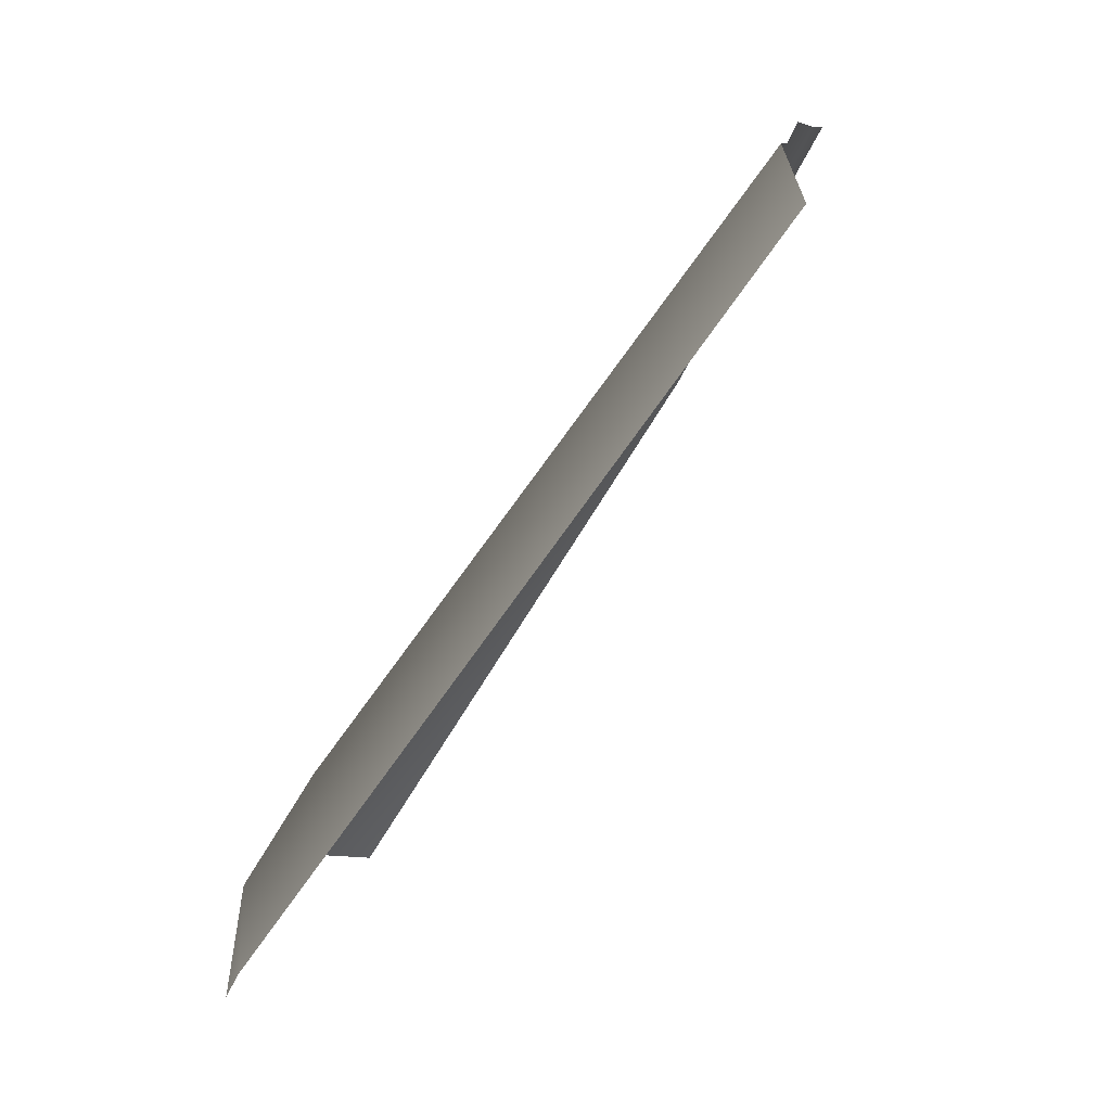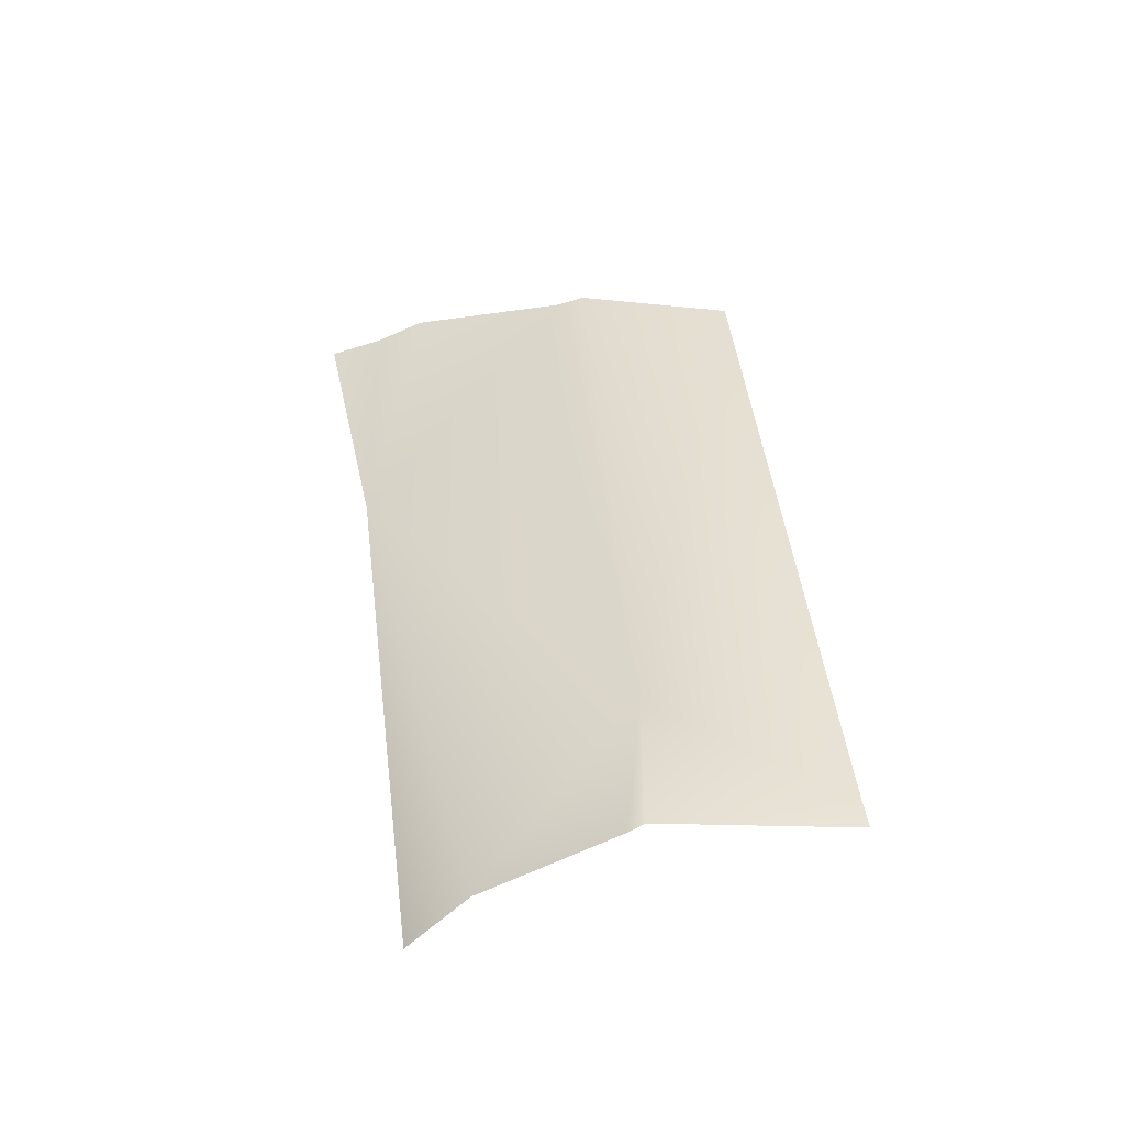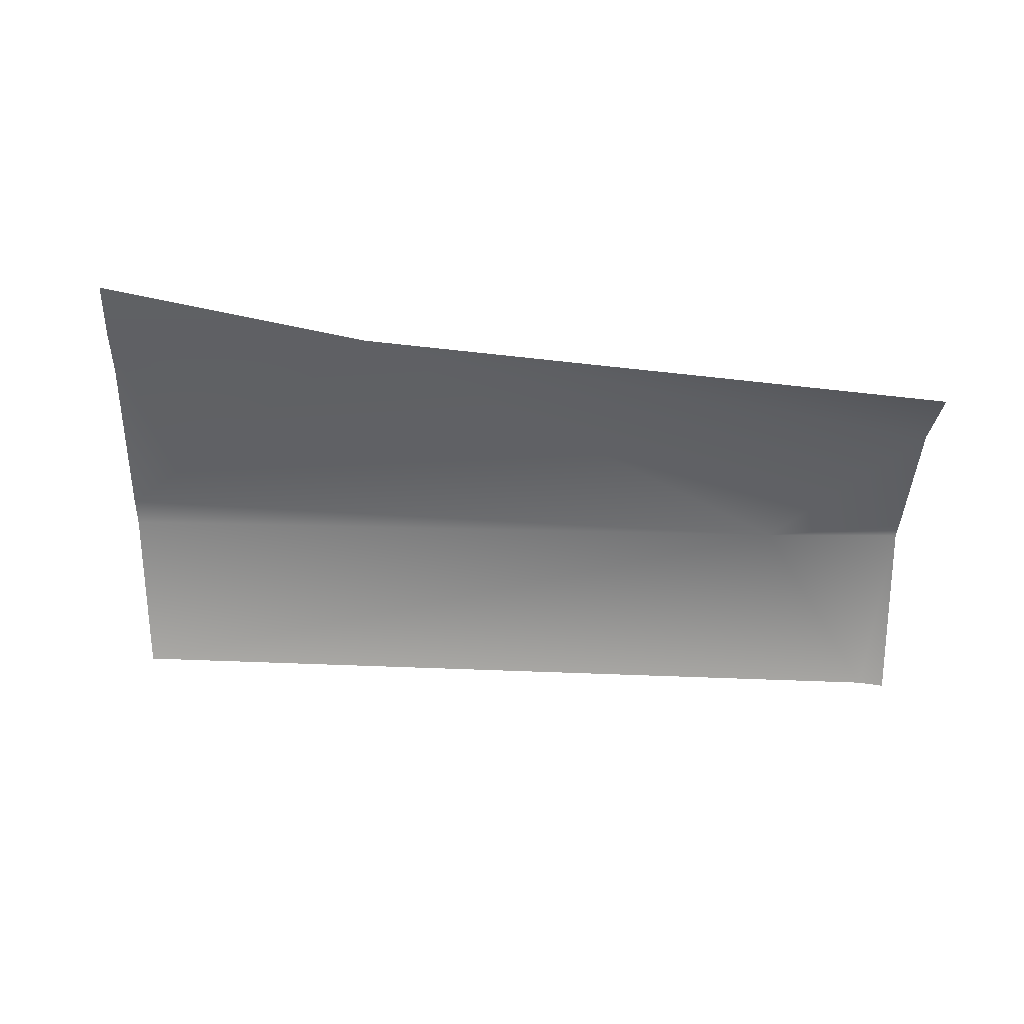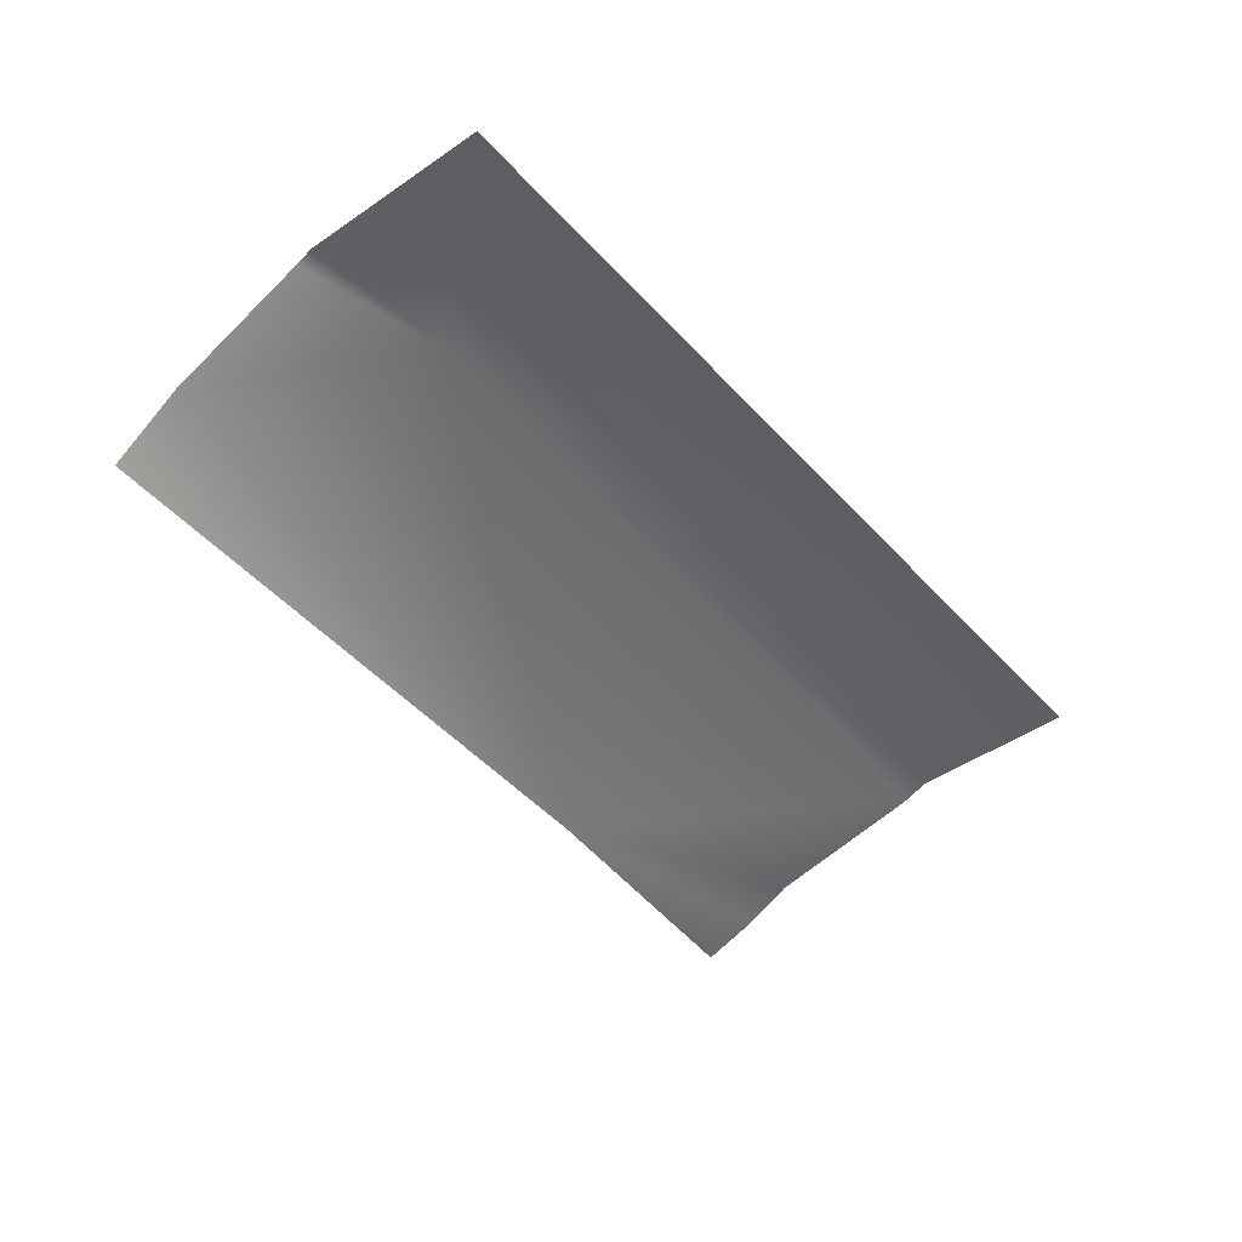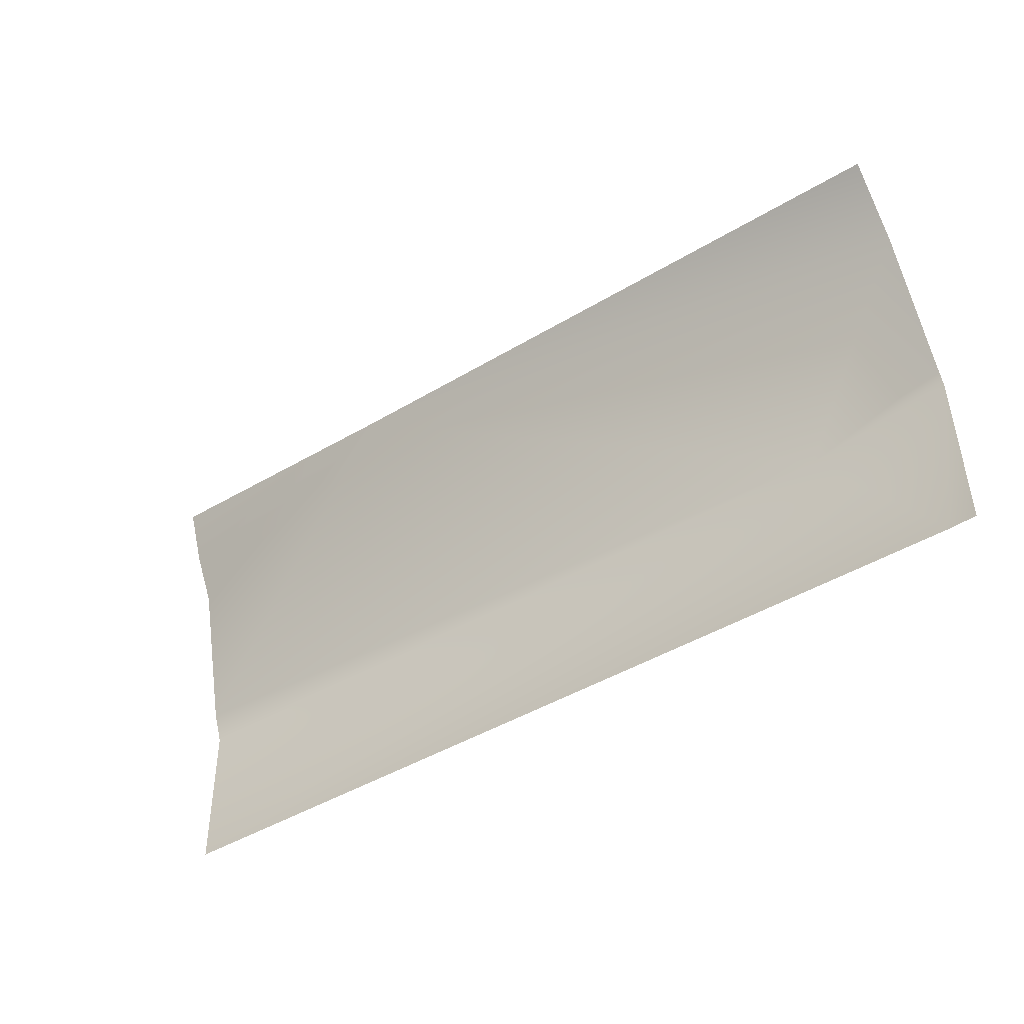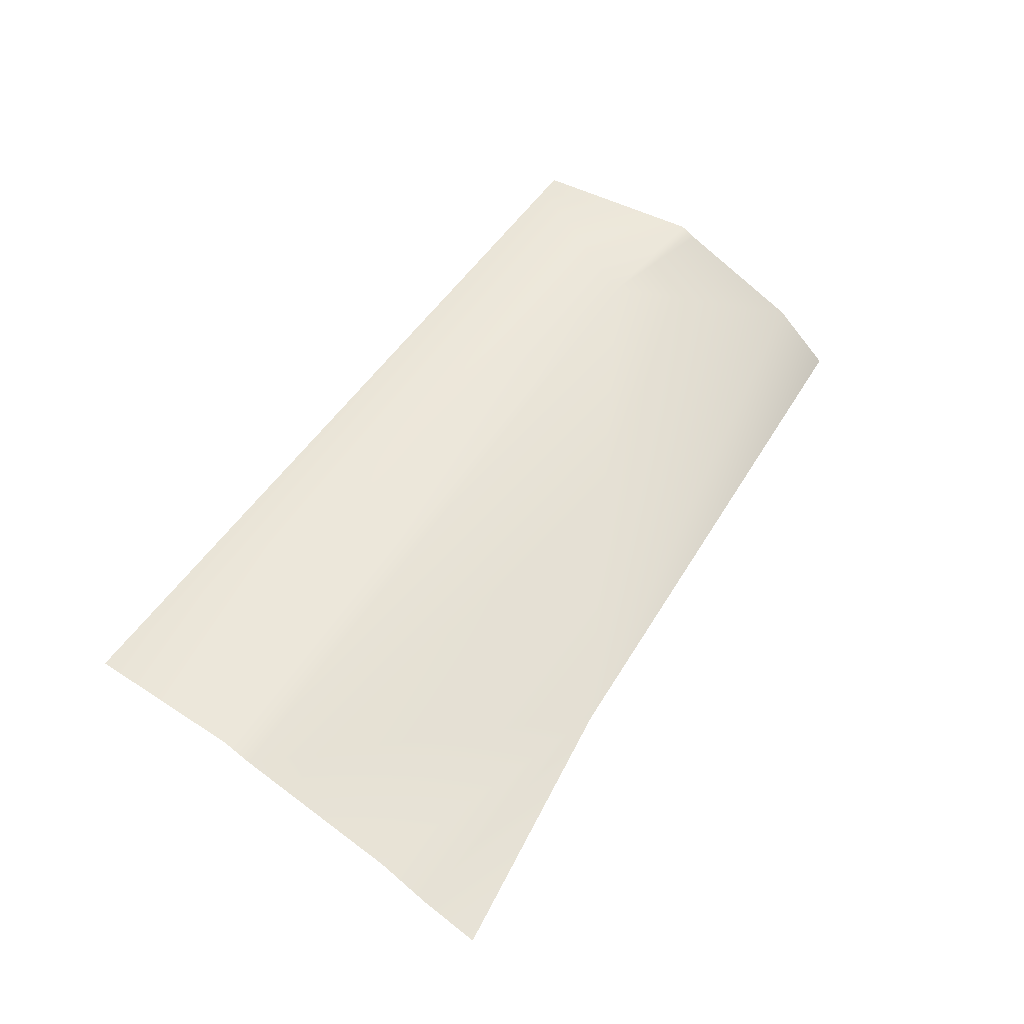
<metadata>
{"format":"obj","ext":"obj","renderer":"f3d","projection":"perspective","resolution":1024,"background":"white","views":[{"elev":-71.3,"azim":-125.2,"up":"+Z"},{"elev":36.0,"azim":84.6,"up":"+Y"},{"elev":-68.6,"azim":-3.3,"up":"+Y"},{"elev":-46.4,"azim":128.1,"up":"+Y"},{"elev":-44.4,"azim":33.2,"up":"+Z"},{"elev":52.7,"azim":-58.7,"up":"+Y"}]}
</metadata>
<code>
v -15.29 13.2 3.746
v -25.92 10.87 9.126
v -12.47 12.66 -0.176
v -12.01 12.74 4.38
v -12.01 12.95 4.026
v -12.03 11.33 7.321
v -11.88 12.59 -0.1983
v -32.42 11.56 9.882
v -32.35 11.96 8.61
v -31.97 13 3.82
v -32.28 12.47 7.525
v -31.53 12.82 -0.6302
v -31.92 13.2 3.163
v -12.01 10.06 8.651
f 11 2 10
f 11 9 2
f 13 1 12
f 1 2 6
f 3 1 5
f 8 2 9
f 10 1 13
f 5 1 4
f 6 4 1
f 5 7 3
f 10 2 1
f 12 1 3
f 14 6 2

</code>
